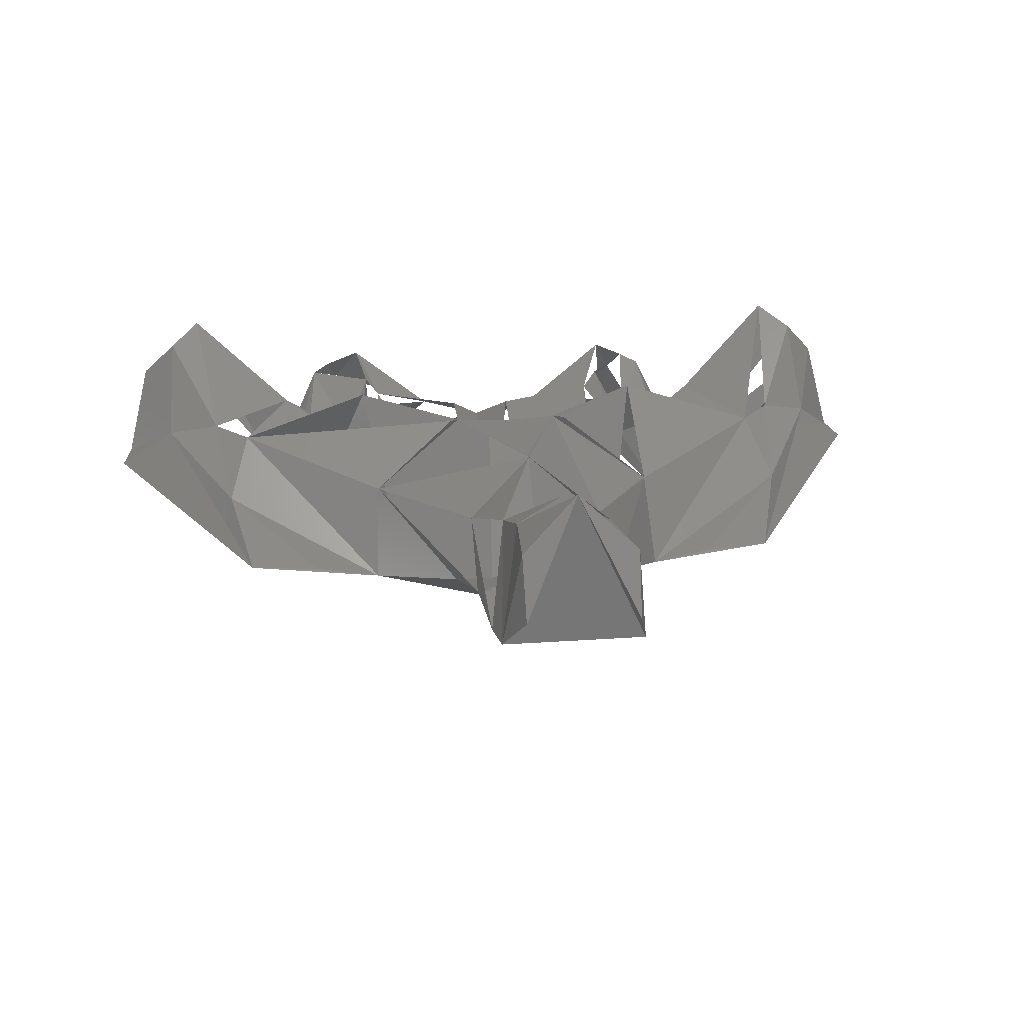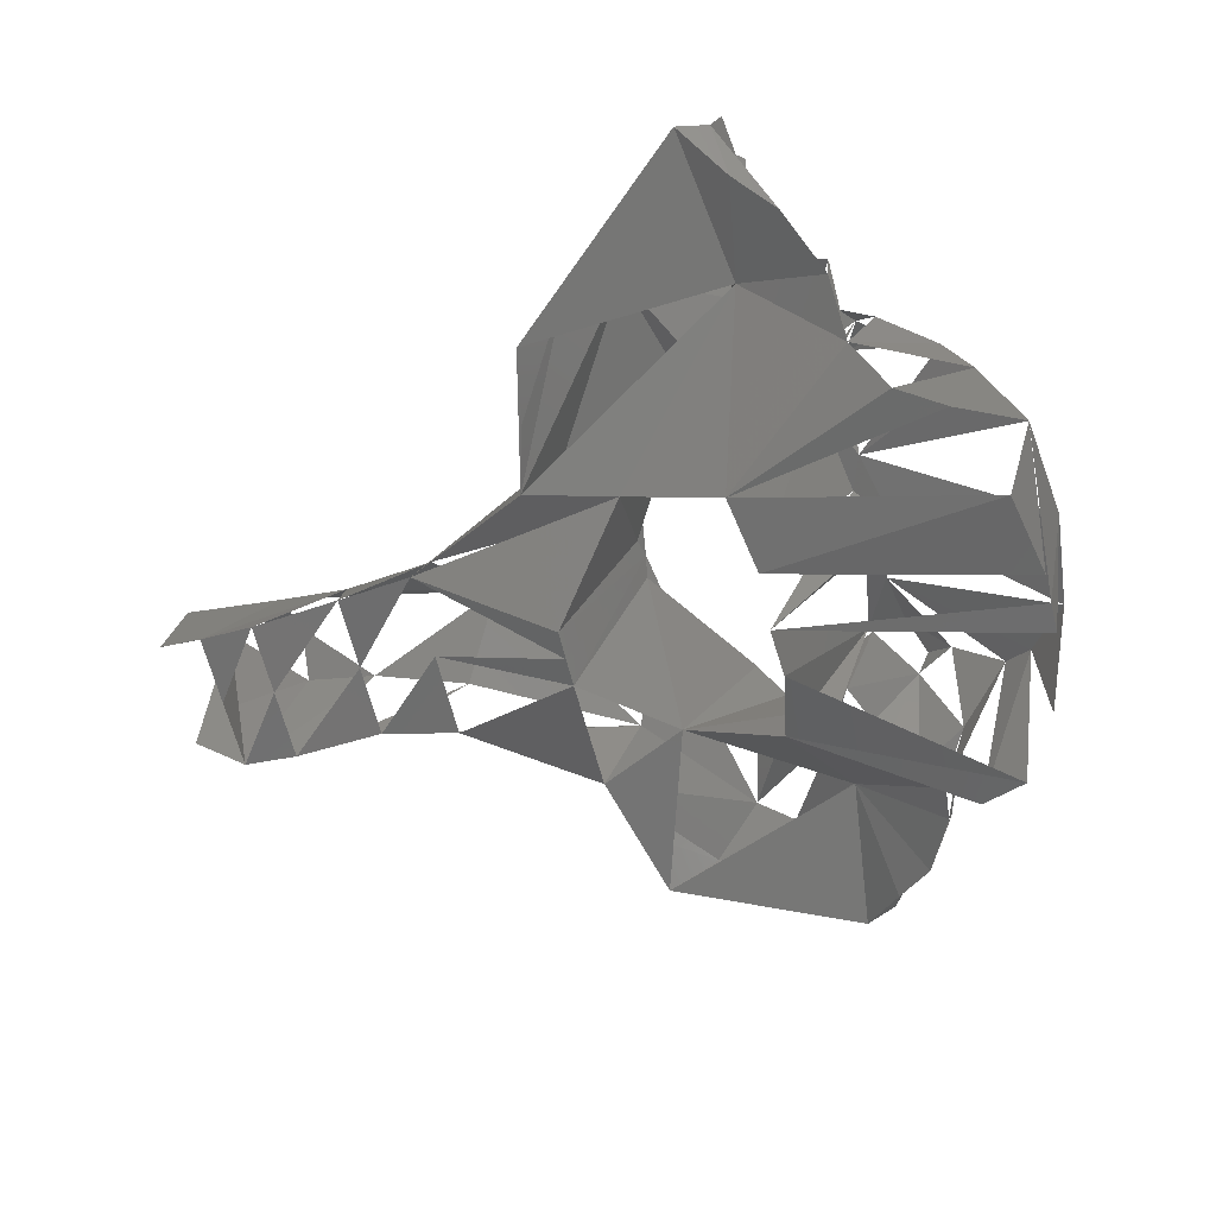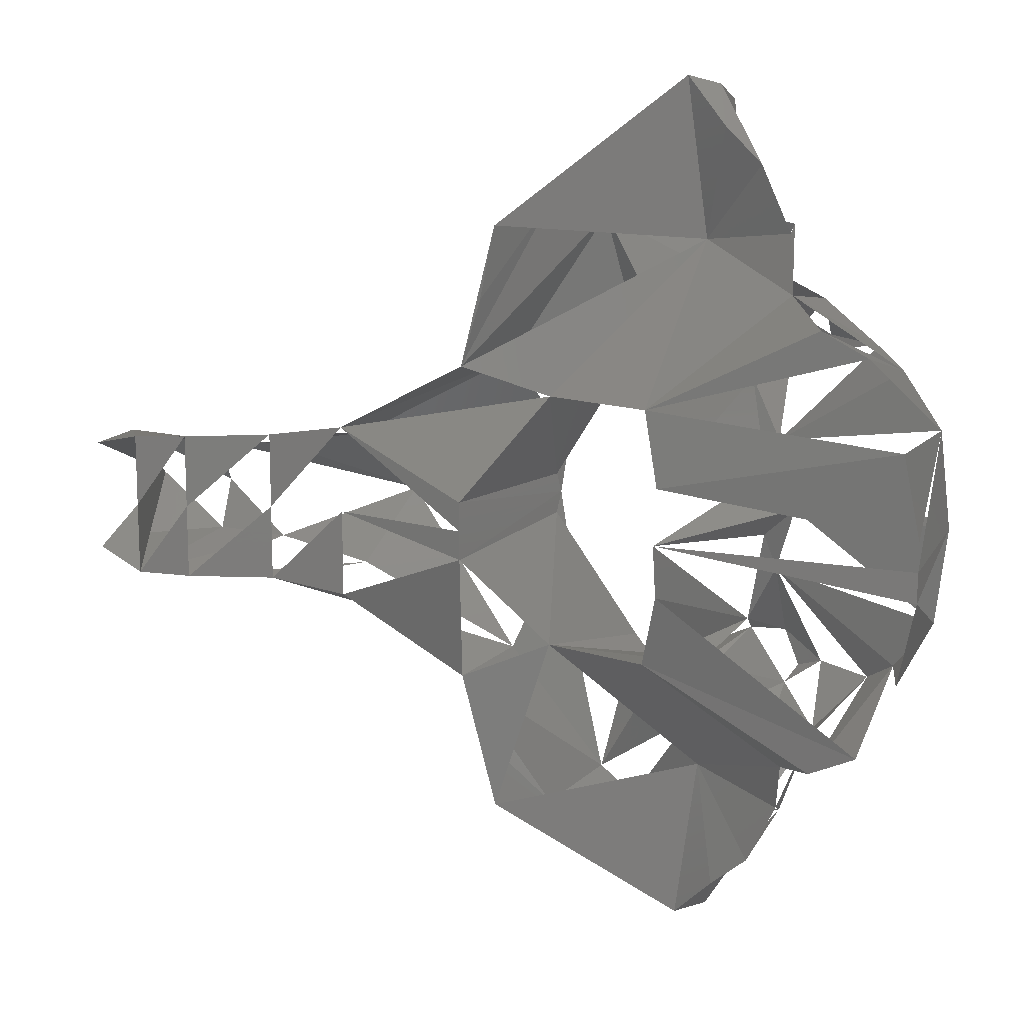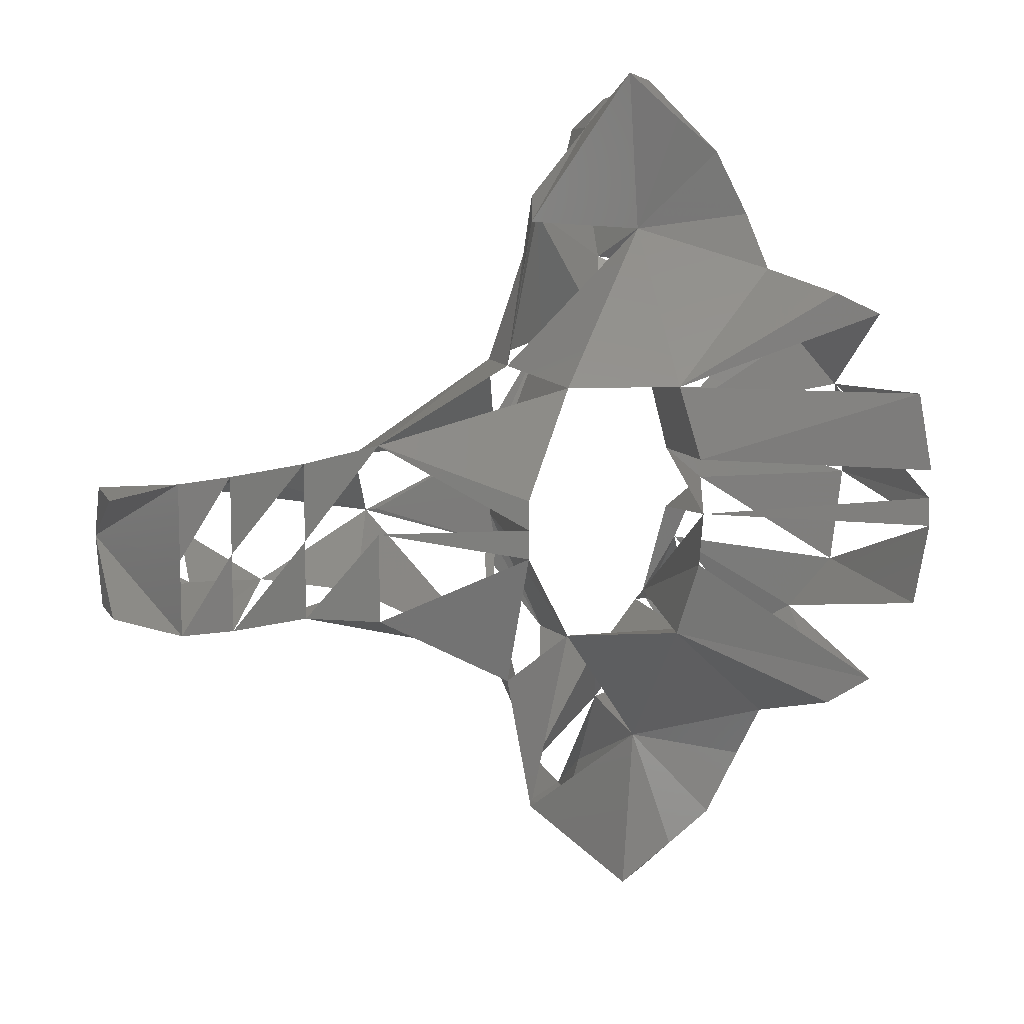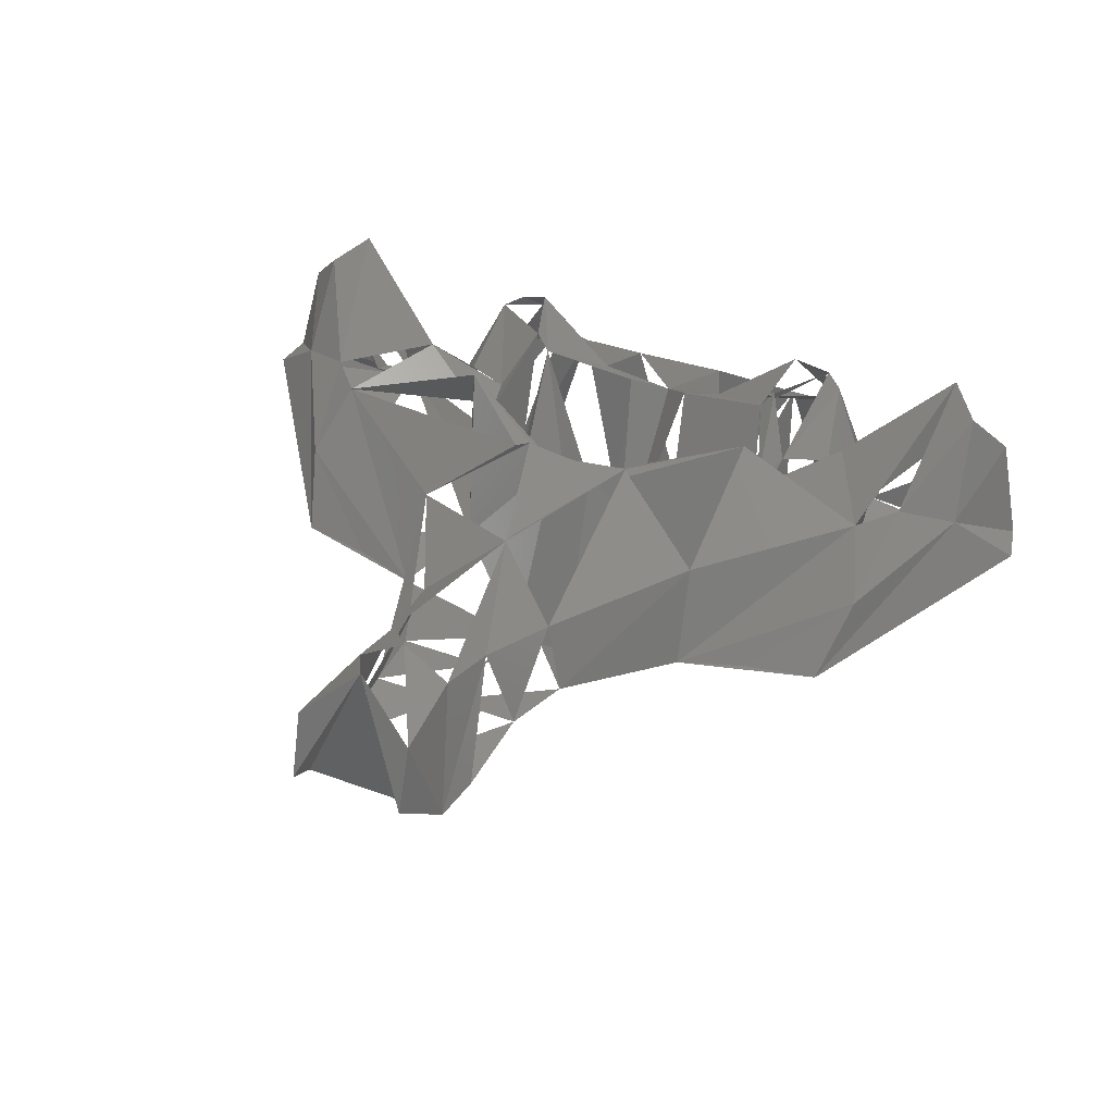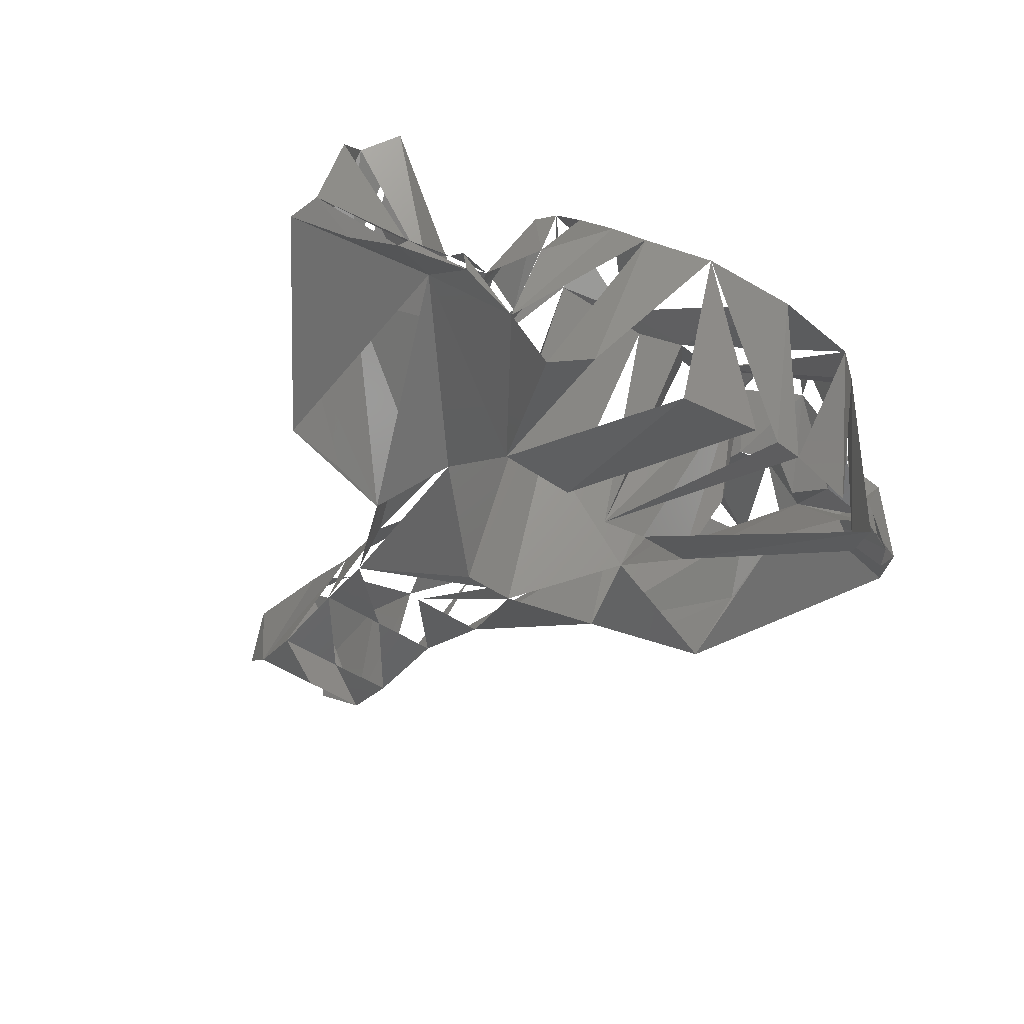
<metadata>
{"format":"stl","ext":"stl","renderer":"f3d","projection":"perspective","resolution":1024,"background":"white","views":[{"elev":16.3,"azim":-99.1,"up":"+Y"},{"elev":-63.3,"azim":14.0,"up":"+Y"},{"elev":13.7,"azim":7.8,"up":"+Z"},{"elev":11.0,"azim":-34.7,"up":"+Z"},{"elev":36.2,"azim":-63.8,"up":"+Y"},{"elev":-42.0,"azim":49.7,"up":"+Y"}]}
</metadata>
<code>
# stl→obj: 142 verts, 216 faces
v -0.01949 0.04117 -0.00015
v -0.007746 0.04157 0.00418
v -0.008393 0.04152 -0.00015
v -0.02046 0.04124 -0.00015
v -0.007746 0.04157 -0.00448
v -0.01459 0.02695 0.002122
v -0.008682 0.04089 0.001485
v -0.01459 0.02695 -0.00015
v -0.01459 0.02695 -0.002422
v -0.008682 0.04089 -0.001786
v -0.002206 0.04283 0.01219
v -0.008703 0.04169 0.00496
v -0.02394 0.03714 0.00527
v -0.01175 0.03655 0.01181
v -0.03678 0.04033 0.003527
v -0.0313 0.03903 0.003752
v -0.03645 0.04234 -0.00015
v -0.0313 0.03903 -0.004053
v -0.03678 0.04033 -0.003828
v -0.02394 0.03714 -0.005571
v -0.01175 0.03655 -0.01211
v -0.002206 0.04283 -0.01249
v -0.008703 0.04169 -0.00526
v -0.008079 0.03087 0.009838
v -0.02484 0.03213 0.006679
v -0.02485 0.03213 -0.00015
v -0.008079 0.03087 -0.01014
v -0.01481 0.02953 -0.01257
v -0.02484 0.03213 -0.006979
v 0.001252 0.03751 0.01227
v 0.000253 0.03838 0.01373
v -0.004716 0.03989 0.02288
v -0.01481 0.02953 0.01227
v -0.03082 0.03299 0.005751
v -0.04161 0.03224 0.005446
v -0.0375 0.03204 0.005593
v -0.04412 0.04009 0.004316
v -0.04263 0.04415 -0.00015
v -0.04412 0.04009 -0.004616
v -0.04161 0.03224 -0.005746
v -0.0375 0.03204 -0.005893
v -0.03082 0.03299 -0.006052
v -0.004716 0.03989 -0.02318
v 0.000253 0.03838 -0.01403
v 0.003817 0.03112 0.01093
v -0.000374 0.02652 0.009825
v 0.003446 0.03712 0.02142
v -0.03082 0.03299 -0.00015
v -0.008493 0.03531 0.0246
v -0.01337 0.02994 0.0174
v -0.01226 0.02998 0.02308
v 0.003817 0.03112 -0.01123
v 0.001252 0.03751 -0.01257
v -0.000374 0.02652 -0.01013
v 0.003446 0.03712 -0.02172
v -0.01226 0.02998 -0.02338
v -0.008493 0.03531 -0.0249
v -0.01337 0.02994 -0.0177
v 0.007145 0.0407 0.009892
v 0.007418 0.04209 0.01099
v 0.00448 0.03782 0.01314
v 0.005914 0.03791 0.01665
v 0.002642 0.04146 0.01887
v -0.002032 0.0404 0.02553
v 0.005964 0.04838 0.02683
v -0.03751 0.03204 -0.00015
v -0.04161 0.03224 -0.00015
v -0.04563 0.03516 0.00421
v -0.04563 0.03516 -0.004511
v -0.002032 0.0404 -0.02583
v 0.002642 0.04146 -0.01917
v 0.005964 0.04838 -0.02713
v 0.00448 0.03782 -0.01345
v 0.007418 0.04209 -0.01129
v 0.000697 0.02513 0.004101
v 0.01882 0.01947 0.008543
v 0.01611 0.02153 0.015
v 0.0126 0.02276 0.01676
v 0.01036 0.02872 0.0184
v 0.005609 0.03511 0.01828
v 0.003711 0.04673 0.02915
v 0.005043 0.04416 0.03171
v 0.003493 0.03679 0.02509
v 0.001822 0.03623 0.03407
v 0.004887 0.03374 0.03045
v 0.008631 0.03429 0.01955
v 0.007753 0.03228 0.02773
v 0.01005 0.03117 0.02269
v -0.000191 0.03946 0.02967
v 0.007145 0.0407 -0.01019
v 0.000697 0.02513 -0.004401
v 0.01611 0.02153 -0.0153
v 0.0126 0.02276 -0.01706
v 0.01036 0.02872 -0.0187
v 0.005914 0.03791 -0.01695
v 0.003711 0.04673 -0.02945
v 0.003493 0.03679 -0.02539
v 0.005043 0.04416 -0.03201
v 0.001822 0.03623 -0.03437
v 0.004887 0.03374 -0.03075
v 0.008863 0.03322 -0.0238
v 0.008631 0.03429 -0.01985
v 0.005609 0.03511 -0.01858
v 0.007753 0.03228 -0.02803
v 0.01005 0.03117 -0.02299
v -0.000191 0.03946 -0.02997
v 0.01016 0.04414 0.01167
v 0.009401 0.03924 0.005159
v 0.01134 0.04288 0.01433
v 0.008378 0.0392 0.00239
v 0.01026 0.04229 0.01571
v 0.01026 0.04229 -0.01601
v 0.01016 0.04414 -0.01197
v 0.009401 0.03924 -0.00546
v 0.008378 0.0392 -0.002691
v 0.000531 0.02445 -0.00015
v 0.02009 0.01919 0.002163
v 0.0219 0.0331 0.007528
v 0.01895 0.03503 0.01173
v 0.01695 0.03696 0.01334
v 0.01271 0.03515 0.01727
v 0.01031 0.03247 0.02329
v 0.006278 0.03546 0.02584
v 0.008863 0.03322 0.02349
v 0.004308 0.03686 0.0334
v 0.007782 0.03358 0.02681
v 0.02009 0.01919 -0.002464
v 0.0201 0.01934 -0.00015
v 0.01882 0.01947 -0.008844
v 0.01895 0.03503 -0.01202
v 0.0219 0.0331 -0.007829
v 0.01695 0.03696 -0.01364
v 0.01271 0.03515 -0.01757
v 0.01031 0.03247 -0.02359
v 0.006278 0.03546 -0.02614
v 0.004308 0.03686 -0.0337
v 0.007782 0.03358 -0.02711
v 0.01322 0.04131 0.01344
v 0.02276 0.03277 -0.00015
v 0.01081 0.03754 -0.00015
v 0.01322 0.04131 -0.01374
v 0.01134 0.04288 -0.01463
f 1 2 3
f 1 4 2
f 1 3 5
f 1 5 4
f 6 3 7
f 8 3 6
f 3 2 7
f 3 9 10
f 3 8 9
f 5 3 10
f 11 7 2
f 11 2 12
f 2 13 14
f 14 12 2
f 4 15 16
f 13 4 16
f 17 18 19
f 4 20 18
f 4 21 20
f 10 22 5
f 5 22 23
f 23 21 5
f 24 6 7
f 24 25 6
f 25 8 6
f 11 24 7
f 26 9 8
f 27 22 10
f 9 27 10
f 28 9 29
f 30 11 31
f 11 14 32
f 11 32 31
f 13 25 14
f 14 25 33
f 14 33 32
f 16 34 13
f 16 35 36
f 15 35 16
f 17 37 15
f 35 15 37
f 38 19 39
f 40 19 18
f 19 40 39
f 40 18 41
f 41 42 20
f 42 21 29
f 23 43 21
f 29 21 28
f 28 21 43
f 27 44 22
f 43 22 44
f 30 45 24
f 45 46 24
f 47 24 46
f 47 33 24
f 48 34 25
f 33 49 32
f 33 50 49
f 33 51 50
f 26 42 29
f 52 53 27
f 54 52 27
f 27 55 54
f 56 27 28
f 57 28 43
f 58 28 57
f 56 28 58
f 59 30 60
f 60 30 61
f 61 30 31
f 62 31 63
f 63 31 32
f 32 49 64
f 32 65 63
f 66 36 34
f 67 36 35
f 67 35 38
f 68 38 35
f 68 35 37
f 37 38 68
f 40 67 38
f 38 39 69
f 38 69 40
f 40 69 39
f 66 40 41
f 48 42 41
f 57 43 70
f 70 71 72
f 44 71 43
f 73 71 44
f 53 73 44
f 52 74 53
f 53 74 73
f 59 46 45
f 59 75 46
f 76 46 75
f 77 78 46
f 78 79 46
f 46 79 47
f 80 63 47
f 47 63 65
f 47 65 81
f 47 82 83
f 47 84 51
f 47 85 84
f 83 86 47
f 47 86 80
f 87 47 88
f 88 47 79
f 47 87 85
f 50 51 49
f 49 51 89
f 89 51 84
f 64 49 89
f 54 90 52
f 91 90 54
f 92 91 54
f 93 92 54
f 94 93 54
f 94 54 55
f 95 55 71
f 71 55 72
f 72 55 96
f 96 97 98
f 99 55 56
f 100 55 99
f 101 55 102
f 102 55 103
f 55 104 105
f 55 105 94
f 104 55 100
f 56 58 57
f 56 57 106
f 56 106 99
f 57 70 106
f 107 108 59
f 109 59 60
f 108 110 59
f 110 75 59
f 109 61 111
f 111 61 62
f 80 111 62
f 81 65 64
f 89 81 64
f 72 96 70
f 96 106 70
f 74 112 73
f 73 112 95
f 112 103 95
f 113 74 90
f 114 113 90
f 115 114 90
f 116 90 91
f 75 117 76
f 76 117 118
f 77 118 119
f 78 77 119
f 79 119 120
f 79 120 121
f 79 122 88
f 86 111 80
f 81 89 82
f 123 83 82
f 123 124 83
f 82 89 125
f 123 82 125
f 89 84 125
f 85 125 84
f 87 125 85
f 122 86 124
f 121 111 86
f 126 124 123
f 88 126 87
f 116 127 128
f 129 130 131
f 92 93 130
f 127 129 131
f 93 132 130
f 132 94 133
f 133 105 134
f 112 102 103
f 106 96 98
f 97 135 98
f 106 98 136
f 98 135 136
f 101 135 97
f 99 106 136
f 136 100 99
f 137 100 136
f 133 101 102
f 134 135 101
f 112 133 102
f 134 104 137
f 120 107 138
f 138 107 109
f 120 119 108
f 119 118 108
f 108 139 140
f 108 140 110
f 121 109 111
f 140 116 110
f 116 140 115
f 141 112 142
f 113 141 142
f 114 141 113
f 130 132 114
f 131 130 114
f 131 140 139
f 140 114 115
f 118 128 139
f 127 139 128
f 120 138 121
f 125 126 123
f 141 132 133
f 137 136 135

</code>
